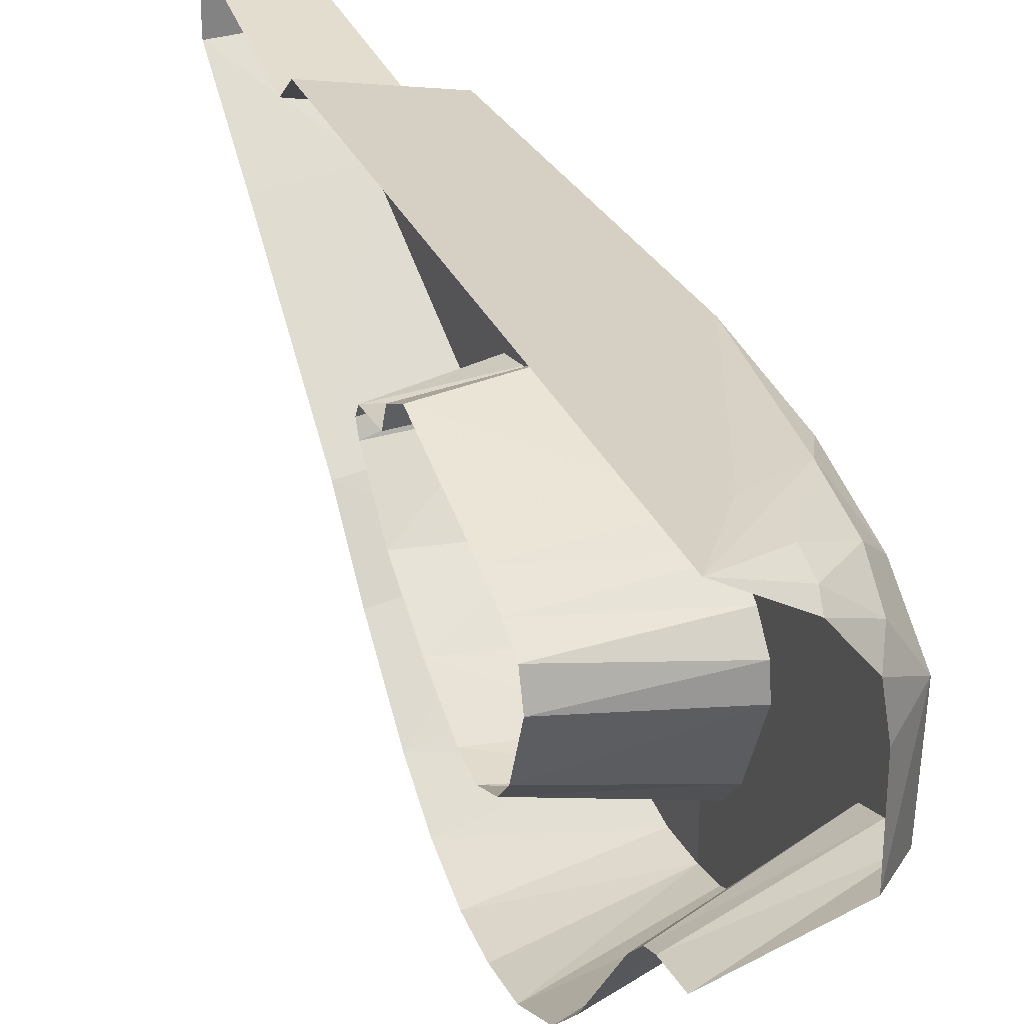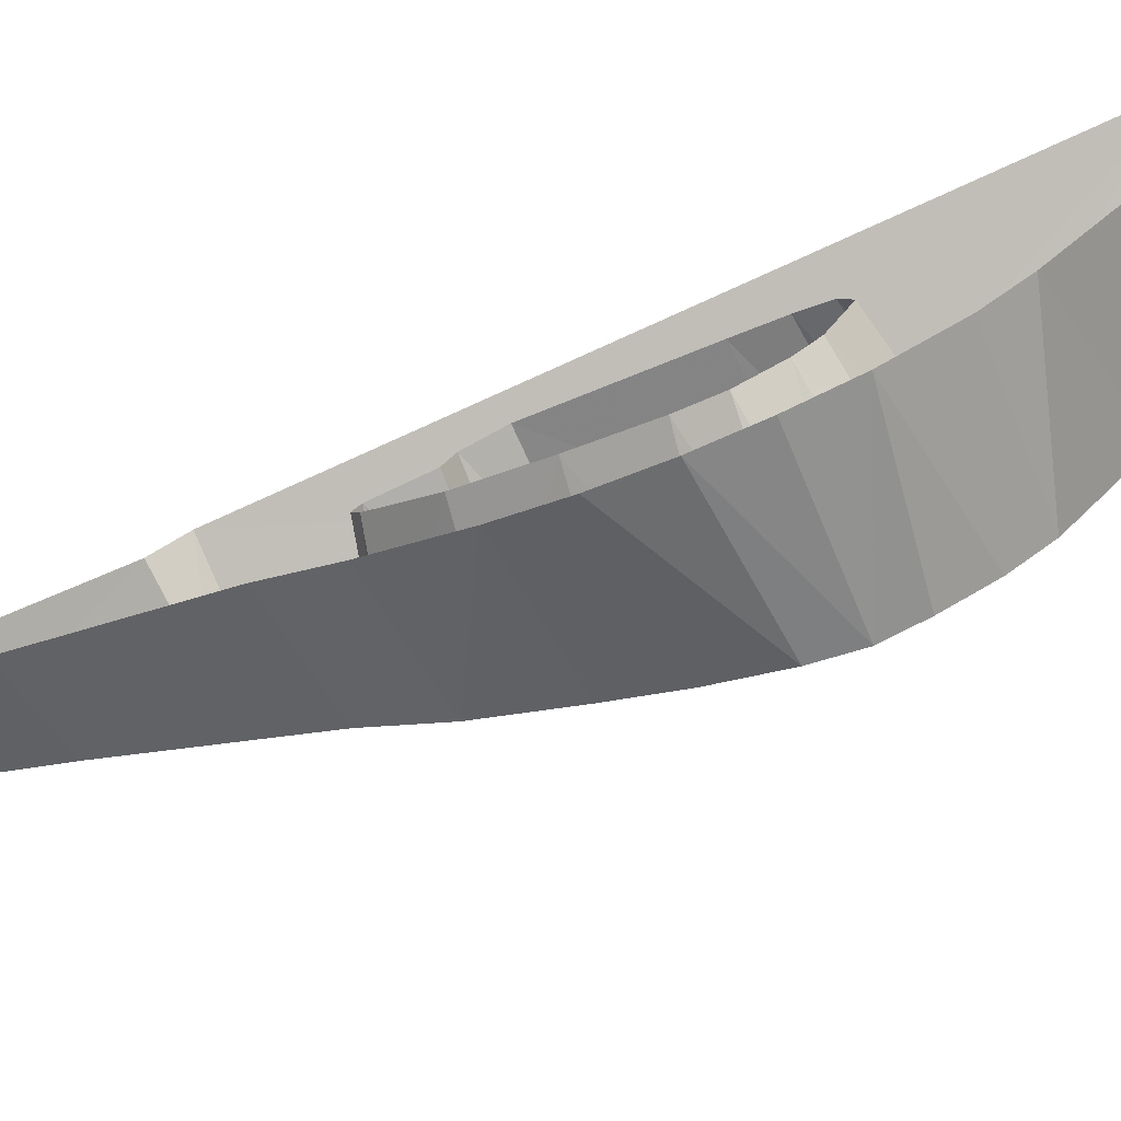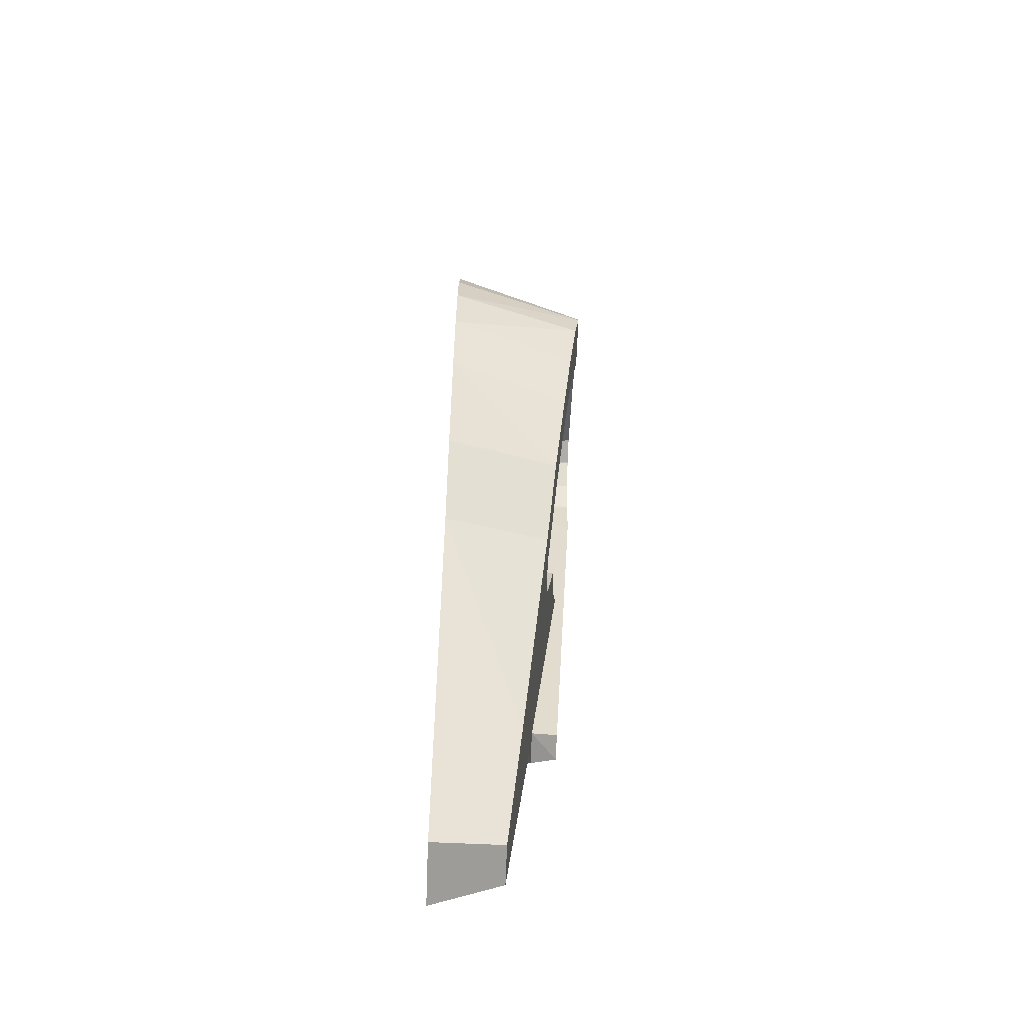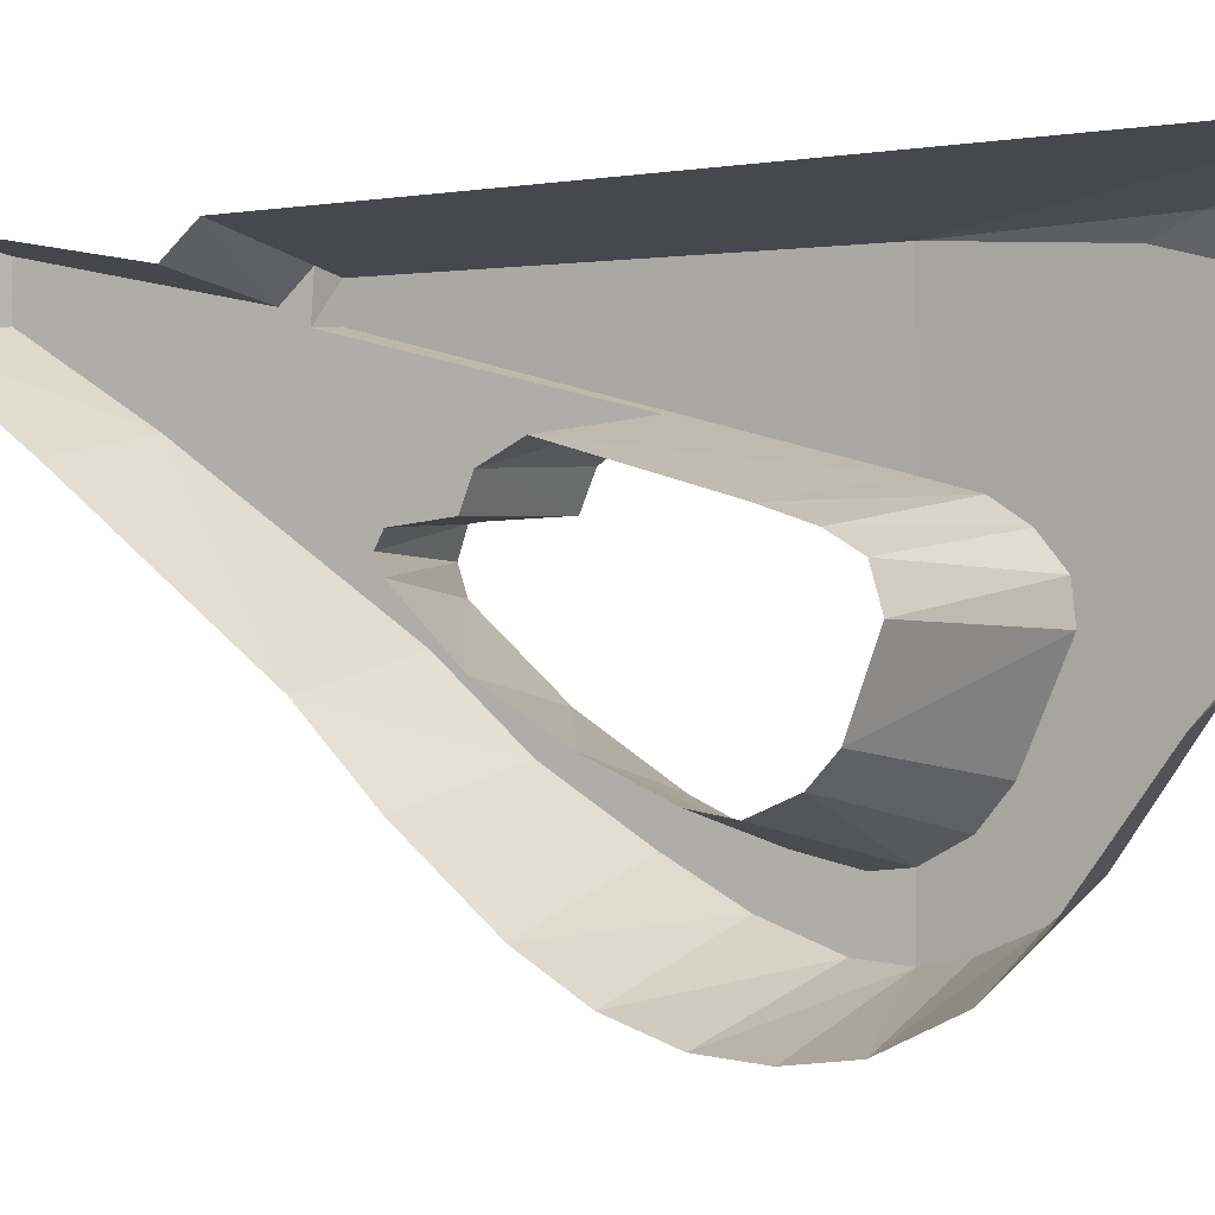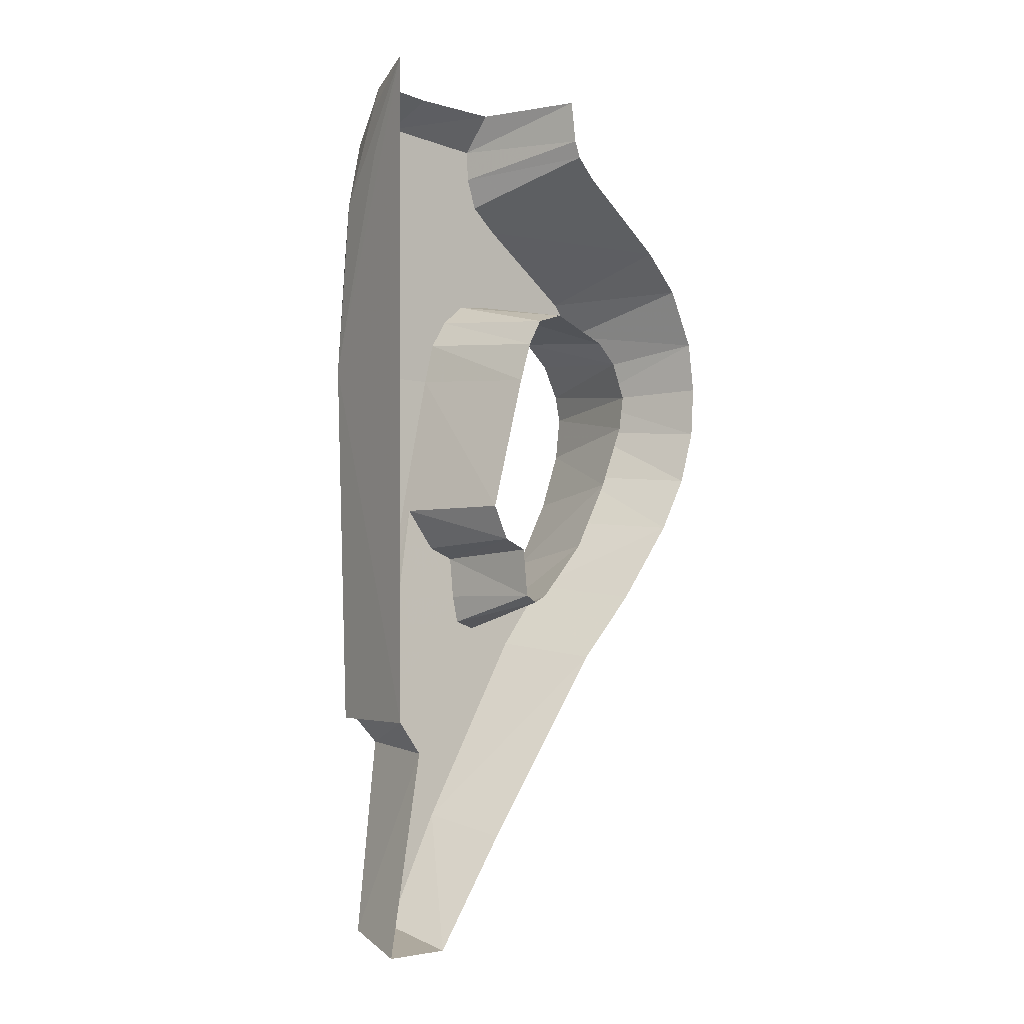
<metadata>
{"format":"obj","ext":"obj","renderer":"f3d","projection":"perspective","resolution":1024,"background":"white","views":[{"elev":29.3,"azim":-19.9,"up":"+Y"},{"elev":-77.3,"azim":-65.7,"up":"+Y"},{"elev":-70.6,"azim":-2.2,"up":"+Z"},{"elev":-0.5,"azim":-54.5,"up":"+Y"},{"elev":-3.7,"azim":-132.5,"up":"+Z"}]}
</metadata>
<code>
v 0 -0.0585 -0.847
v 0 -0.04 -0.905
v 0.2 -0.03 -0.83
v 0.2 -0.03 -0.83
v 0 -0.04 -0.905
v 0.2 -0.01474 -0.89
v 0.1669 -0.04 -1.175
v 0.1687 -0.002 -1.159
v 0 -0.01 -1.15
v 0 -0.045 -1.165
v 0 -0.01 -1.15
v 0.1687 -0.002 -1.159
v 0.1755 0.03702 -1.101
v 0 -0.01 -1.15
v 0.1755 0.03702 -1.101
v 0 0.01342 -1.101
v 0 0.01342 -1.101
v 0.1755 0.03702 -1.101
v 0.2 -0.01474 -0.89
v 0 -0.04 -0.905
v 0 -0.218 -1.056
v 0 -0.2565 -0.9635
v 0.1878 -0.295 -0.995
v 0.1878 -0.295 -0.995
v 0.1779 -0.255 -1.08
v 0 -0.218 -1.056
v 0 -0.218 -1.056
v 0.1779 -0.255 -1.08
v 0.1663 -0.19 -1.18
v 0.1663 -0.19 -1.18
v 0 -0.163 -1.157
v 0 -0.218 -1.056
v 0 -0.2565 -0.9635
v 0 -0.264 -0.913
v 0.1953 -0.31 -0.93
v 0.1953 -0.31 -0.93
v 0.1878 -0.295 -0.995
v 0 -0.2565 -0.9635
v 0 -0.264 -0.913
v 0 -0.2425 -0.8605
v 0.2 -0.306 -0.89
v 0 -0.163 -1.157
v 0.1663 -0.19 -1.18
v 0.1552 -0.105 -1.275
v 0 -0.163 -1.157
v 0.1552 -0.105 -1.275
v 0 -0.09 -1.236
v 0 -0.09 -1.236
v 0.1552 -0.105 -1.275
v 0.1541 -0.075 -1.285
v 0 -0.09 -1.236
v 0.1541 -0.075 -1.285
v 0 -0.07 -1.246
v 0 -0.07 -1.246
v 0.1541 -0.075 -1.285
v 0.1552 -0.045 -1.275
v 0 -0.07 -1.246
v 0.1552 -0.045 -1.275
v 0 -0.0525 -1.236
v 0 -0.0525 -1.236
v 0.1552 -0.045 -1.275
v 0.1599 -0.04 -1.235
v 0 -0.0525 -1.236
v 0.1599 -0.04 -1.235
v 0.1669 -0.04 -1.175
v 0 -0.0525 -1.236
v 0.1669 -0.04 -1.175
v 0 -0.045 -1.165
v 0 -0.2115 -0.8305
v 0 -0.1225 -0.7955
v 0.2 -0.13 -0.755
v 0 -0.2115 -0.8305
v 0.2 -0.13 -0.755
v 0.2 -0.24 -0.805
v 0 -0.2115 -0.8305
v 0.2 -0.24 -0.805
v 0 -0.2425 -0.8605
v 0 -0.2425 -0.8605
v 0.2 -0.24 -0.805
v 0.2 -0.28 -0.84
v 0 -0.2425 -0.8605
v 0.2 -0.28 -0.84
v 0.2 -0.306 -0.89
v 0.2 -0.306 -0.89
v 0.1953 -0.31 -0.93
v 0 -0.264 -0.913
v 0 -0.1225 -0.7955
v 0.2 -0.09 -0.76
v 0.2 -0.13 -0.755
v 0 -0.1225 -0.7955
v 0 -0.08 -0.809
v 0.2 -0.09 -0.76
v 0.2 -0.09 -0.76
v 0 -0.08 -0.809
v 0.2 -0.055 -0.79
v 0.2 -0.055 -0.79
v 0 -0.08 -0.809
v 0 -0.0585 -0.847
v 0.2 -0.055 -0.79
v 0 -0.0585 -0.847
v 0.2 -0.03 -0.83
v 0.2 -0.01474 -0.89
v 0.1755 0.03702 -1.101
v 0.175 0.12 -1.42
v 0.1755 0.03702 -1.101
v 0.138 0.1168 -1.423
v 0.175 0.12 -1.42
v 0.138 0.1168 -1.423
v 0.1343 0.135 -1.455
v 0.1384 0.1673 -1.42
v 0.1029 0.13 -1.725
v 0.1029 0.19 -1.725
v 0.1343 0.135 -1.455
v 0.1209 0.035 -1.57
v 0.1755 0.03702 -1.101
v 0.1687 -0.002 -1.159
v 0.1599 -0.04 -1.235
v 0.138 0.1168 -1.423
v 0.1669 -0.04 -1.175
v 0.1599 -0.04 -1.235
v 0.1687 -0.002 -1.159
v 0.1843 -0.345 -1.025
v 0.175 -0.3 -1.105
v 0.1779 -0.255 -1.08
v 0.1878 -0.295 -0.995
v 0.1779 -0.255 -1.08
v 0.175 -0.3 -1.105
v 0.1622 -0.23 -1.215
v 0.1663 -0.19 -1.18
v 0.1552 -0.105 -1.275
v 0.1663 -0.19 -1.18
v 0.1622 -0.23 -1.215
v 0.1512 -0.145 -1.31
v 0.1953 -0.31 -0.93
v 0.1936 -0.375 -0.945
v 0.1843 -0.345 -1.025
v 0.1878 -0.295 -0.995
v 0.2 -0.38 -0.89
v 0.1936 -0.375 -0.945
v 0.1953 -0.31 -0.93
v 0.2 -0.306 -0.89
v 0.1209 0.035 -1.57
v 0.1541 -0.075 -1.285
v 0.1552 -0.105 -1.275
v 0.1512 -0.145 -1.31
v 0.1209 0.035 -1.57
v 0.1343 0.135 -1.455
v 0.1552 -0.045 -1.275
v 0.1541 -0.075 -1.285
v 0.1599 -0.04 -1.235
v 0.1552 -0.045 -1.275
v 0.1343 0.135 -1.455
v 0.138 0.1168 -1.423
v 0.2 -0.38 -0.89
v 0.2 -0.306 -0.89
v 0.2 -0.37 -0.84
v 0.2 -0.37 -0.84
v 0.2 -0.306 -0.89
v 0.2 -0.28 -0.84
v 0.2 -0.345 -0.78
v 0.2 -0.305 -0.73
v 0.2 -0.345 -0.78
v 0.2 -0.28 -0.84
v 0.2 -0.24 -0.805
v 0.2 -0.305 -0.73
v 0.2 -0.24 -0.805
v 0.2 -0.13 -0.755
v 0.2 -0.16 -0.625
v 0.2 0.16 -0.89
v 0.2 0.1465 -0.7
v 0.2 -0.03 -0.83
v 0.2 -0.01474 -0.89
v 0.2 -0.09 -0.76
v 0.2 -0.12 -0.59
v 0.2 -0.16 -0.625
v 0.2 -0.13 -0.755
v 0.2 -0.09 -0.76
v 0.2 0.112 -0.57
v 0.2 -0.105 -0.545
v 0.2 -0.12 -0.59
v 0.2 -0.09 -0.76
v 0.2 -0.055 -0.79
v 0.2 0.1465 -0.7
v 0.2 0.112 -0.57
v 0.2 -0.055 -0.79
v 0.2 -0.03 -0.83
v 0.2 0.1465 -0.7
v 0.2 0.16 -0.89
v 0.2 -0.01474 -0.89
v 0.175 0.12 -1.42
v 0.175 0.12 -1.42
v 0.175 0.16 -1.42
v 0.2 0.16 -0.89
v 0.2 -0.105 -0.545
v 0.2 0.112 -0.57
v 0.2 0.055 -0.49
v 0.2 -0.105 -0.545
v 0.2 0.055 -0.49
v 0.2 -0.1025 -0.5
v 0.15 -0.1 -0.45
v 0.2 -0.1025 -0.5
v 0.2 0.055 -0.49
v 0.2 0.055 -0.49
v 0.15 0.03 -0.45
v 0.15 -0.1 -0.45
v 0.2 -0.16 -0.625
v 0.2 -0.12 -0.59
v 0 -0.1965 -0.566
v 0 -0.1965 -0.566
v 0 -0.3305 -0.668
v 0.2 -0.16 -0.625
v 0.2 -0.12 -0.59
v 0.2 -0.105 -0.545
v 0 -0.1673 -0.5353
v 0.2 -0.1025 -0.5
v 0.15 -0.1 -0.45
v 0 -0.15 -0.45
v 0.2 -0.105 -0.545
v 0.2 -0.1025 -0.5
v 0 -0.158 -0.5105
v 0 -0.1673 -0.5353
v 0 -0.1965 -0.566
v 0.2 -0.12 -0.59
v 0 -0.158 -0.5105
v 0 -0.1673 -0.5353
v 0.2 -0.105 -0.545
v 0 -0.15 -0.45
v 0 -0.158 -0.5105
v 0.2 -0.1025 -0.5
v 0.2 -0.38 -0.89
v 0.2 -0.37 -0.84
v 0 -0.425 -0.81
v 0 -0.425 -0.81
v 0 -0.435 -0.885
v 0.2 -0.38 -0.89
v 0 -0.425 -0.81
v 0.2 -0.37 -0.84
v 0.2 -0.345 -0.78
v 0 -0.425 -0.81
v 0.2 -0.345 -0.78
v 0 -0.385 -0.725
v 0 -0.385 -0.725
v 0.2 -0.345 -0.78
v 0.2 -0.305 -0.73
v 0 -0.385 -0.725
v 0.2 -0.305 -0.73
v 0 -0.3305 -0.668
v 0 -0.3305 -0.668
v 0.2 -0.305 -0.73
v 0.2 -0.16 -0.625
v 0.1209 0.035 -1.57
v 0 0.01 -1.595
v 0 0.115 -1.75
v 0 0.115 -1.75
v 0.1029 0.13 -1.725
v 0.1209 0.035 -1.57
v 0 -0.18 -1.33
v 0 0.01 -1.595
v 0.1209 0.035 -1.57
v 0.1209 0.035 -1.57
v 0.1512 -0.145 -1.31
v 0 -0.18 -1.33
v 0 -0.18 -1.33
v 0.1512 -0.145 -1.31
v 0.1622 -0.23 -1.215
v 0 -0.27 -1.235
v 0 -0.36 -1.12
v 0 -0.27 -1.235
v 0.1622 -0.23 -1.215
v 0 -0.36 -1.12
v 0.1622 -0.23 -1.215
v 0.175 -0.3 -1.105
v 0 -0.36 -1.12
v 0.175 -0.3 -1.105
v 0.1843 -0.345 -1.025
v 0 -0.36 -1.12
v 0.1843 -0.345 -1.025
v 0 -0.405 -1.04
v 0 -0.405 -1.04
v 0.1843 -0.345 -1.025
v 0.1936 -0.375 -0.945
v 0 -0.405 -1.04
v 0.1936 -0.375 -0.945
v 0 -0.43 -0.96
v 0 -0.43 -0.96
v 0.1936 -0.375 -0.945
v 0.2 -0.38 -0.89
v 0 -0.43 -0.96
v 0.2 -0.38 -0.89
v 0 -0.435 -0.885
v 0.1029 0.13 -1.725
v 0 0.115 -1.75
v 0.1029 0.19 -1.725
v 0.1029 0.19 -1.725
v 0 0.115 -1.75
v 0 0.21 -1.75
v 0.1384 0.1673 -1.42
v 0.1343 0.135 -1.455
v 0 0.195 -1.42
v 0.1029 0.19 -1.725
v 0 0.21 -1.75
v 0 0.16 -1.465
v 0.1029 0.19 -1.725
v 0 0.16 -1.465
v 0.1343 0.135 -1.455
v 0 0.16 -1.465
v 0 0.195 -1.42
v 0.1343 0.135 -1.455
v 0.2 0.16 -0.89
v 0.1384 0.1673 -1.42
v 0 0.195 -1.42
v 0 0.195 -1.42
v 0 0.2 -0.45
v 0.2 0.16 -0.89
v 0.175 0.16 -1.42
v 0.1384 0.1673 -1.42
v 0.2 0.16 -0.89
v 0.1698 0.1636 -0.6375
v 0.2 0.1465 -0.7
v 0.2 0.16 -0.89
v 0.0795 0.1842 -0.575
v 0.1698 0.1636 -0.6375
v 0.2 0.16 -0.89
v 0 0.2 -0.45
v 0.0795 0.1842 -0.575
v 0.2 0.16 -0.89
v 0.1643 0.147 -0.54
v 0.2 0.112 -0.57
v 0.1698 0.1636 -0.6375
v 0.1698 0.1636 -0.6375
v 0.0795 0.1842 -0.575
v 0 0.2 -0.45
v 0.098 0.175 -0.51
v 0.0965 0.164 -0.47
v 0.1643 0.147 -0.54
v 0.2 0.1465 -0.7
v 0.1698 0.1636 -0.6375
v 0.2 0.112 -0.57
v 0 0.2 -0.45
v 0.098 0.175 -0.51
v 0.1698 0.1636 -0.6375
v 0.1555 0.118 -0.48
v 0.2 0.055 -0.49
v 0.2 0.112 -0.57
v 0.0965 0.164 -0.47
v 0.1555 0.118 -0.48
v 0.1643 0.147 -0.54
v 0.1643 0.147 -0.54
v 0.1698 0.1636 -0.6375
v 0.098 0.175 -0.51
v 0.2 0.112 -0.57
v 0.1643 0.147 -0.54
v 0.1555 0.118 -0.48
v 0 0.2 -0.45
v 0.0965 0.164 -0.47
v 0.098 0.175 -0.51
v 0.175 0.16 -1.42
v 0.175 0.12 -1.42
v 0.138 0.1168 -1.423
v 0.138 0.1168 -1.423
v 0.1384 0.1673 -1.42
v 0.175 0.16 -1.42
v 0.1398 0.09075 -0.45
v 0.15 0.03 -0.45
v 0.2 0.055 -0.49
v 0.092 0.149 -0.45
v 0.1398 0.09075 -0.45
v 0.1555 0.118 -0.48
v 0.1555 0.118 -0.48
v 0.0965 0.164 -0.47
v 0.092 0.149 -0.45
v 0.2 0.055 -0.49
v 0.1555 0.118 -0.48
v 0.1398 0.09075 -0.45
v 0 0.2 -0.45
v 0.092 0.149 -0.45
v 0.0965 0.164 -0.47
g mesh7354046
f 1 2 3
f 4 5 6
f 7 8 9
f 9 10 7
f 11 12 13
f 14 15 16
f 17 18 19
f 19 20 17
f 21 22 23
f 24 25 26
f 27 28 29
f 30 31 32
f 33 34 35
f 36 37 38
f 39 40 41
f 42 43 44
f 45 46 47
f 48 49 50
f 51 52 53
f 54 55 56
f 57 58 59
f 60 61 62
f 63 64 65
f 66 67 68
f 69 70 71
f 72 73 74
f 75 76 77
f 78 79 80
f 81 82 83
f 84 85 86
f 87 88 89
f 90 91 92
f 93 94 95
f 96 97 98
f 99 100 101
f 102 103 104
f 105 106 107
g mesh7354047
f 108 109 110
f 111 112 113
f 113 114 111
f 115 116 117
f 117 118 115
f 119 120 121
f 122 123 124
f 124 125 122
f 126 127 128
f 128 129 126
f 130 131 132
f 132 133 130
f 134 135 136
f 136 137 134
f 138 139 140
f 140 141 138
f 142 143 144
f 144 145 142
f 146 147 148
f 148 149 146
f 150 151 152
f 152 153 150
g mesh7354048
f 154 155 156
f 157 158 159
f 159 160 157
f 161 162 163
f 163 164 161
f 165 166 167
f 167 168 165
f 169 170 171
f 171 172 169
f 173 174 175
f 175 176 173
f 177 178 179
f 179 180 177
f 181 182 183
f 183 184 181
f 185 186 187
g mesh7354049
f 188 189 190
f 191 192 193
g mesh7354050
f 194 195 196
f 197 198 199
f 200 201 202
f 203 204 205
g mesh7354051
f 206 207 208
f 209 210 211
f 212 213 214
f 215 216 217
f 218 219 220
f 221 222 223
f 224 225 226
f 227 228 229
f 230 231 232
f 233 234 235
f 236 237 238
f 239 240 241
f 242 243 244
f 245 246 247
f 248 249 250
f 251 252 253
f 254 255 256
f 257 258 259
f 260 261 262
f 263 264 265
f 265 266 263
f 267 268 269
f 270 271 272
f 273 274 275
f 276 277 278
f 279 280 281
f 282 283 284
f 285 286 287
f 288 289 290
g mesh7354052
f 291 292 293
f 294 295 296
g mesh7354053
f 297 298 299
f 300 301 302
f 303 304 305
f 306 307 308
g mesh7354054
f 309 310 311
f 312 313 314
f 315 316 317
f 318 319 320
f 321 322 323
f 324 325 326
f 327 328 329
f 330 331 332
f 333 334 335
f 336 337 338
f 339 340 341
f 342 343 344
f 345 346 347
f 348 349 350
f 351 352 353
f 354 355 356
g mesh7354055
f 357 358 359
f 360 361 362
g mesh7354056
f 363 364 365
f 366 367 368
f 369 370 371
f 372 373 374
f 375 376 377

</code>
